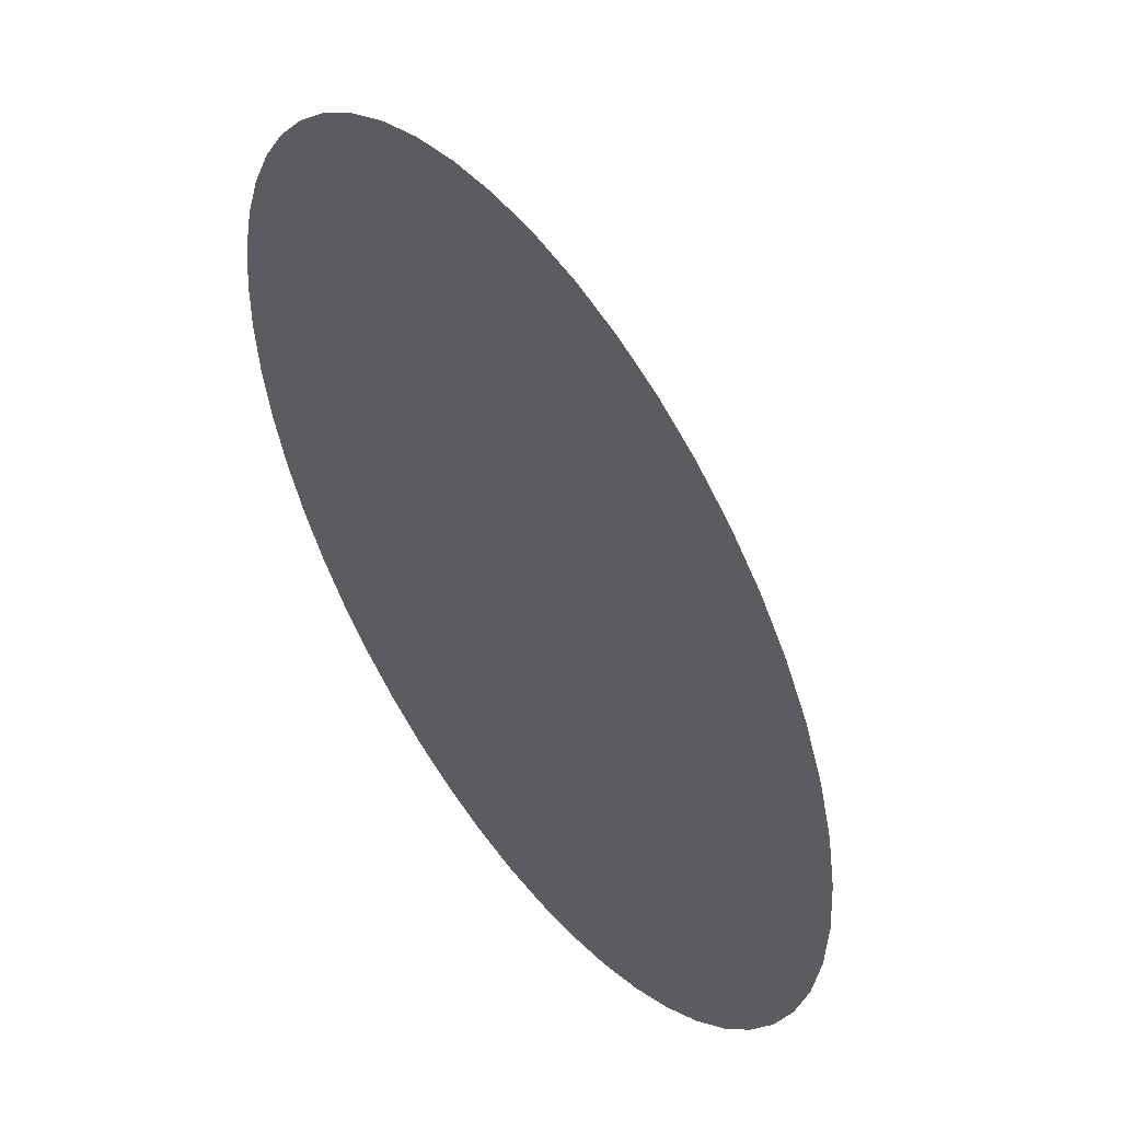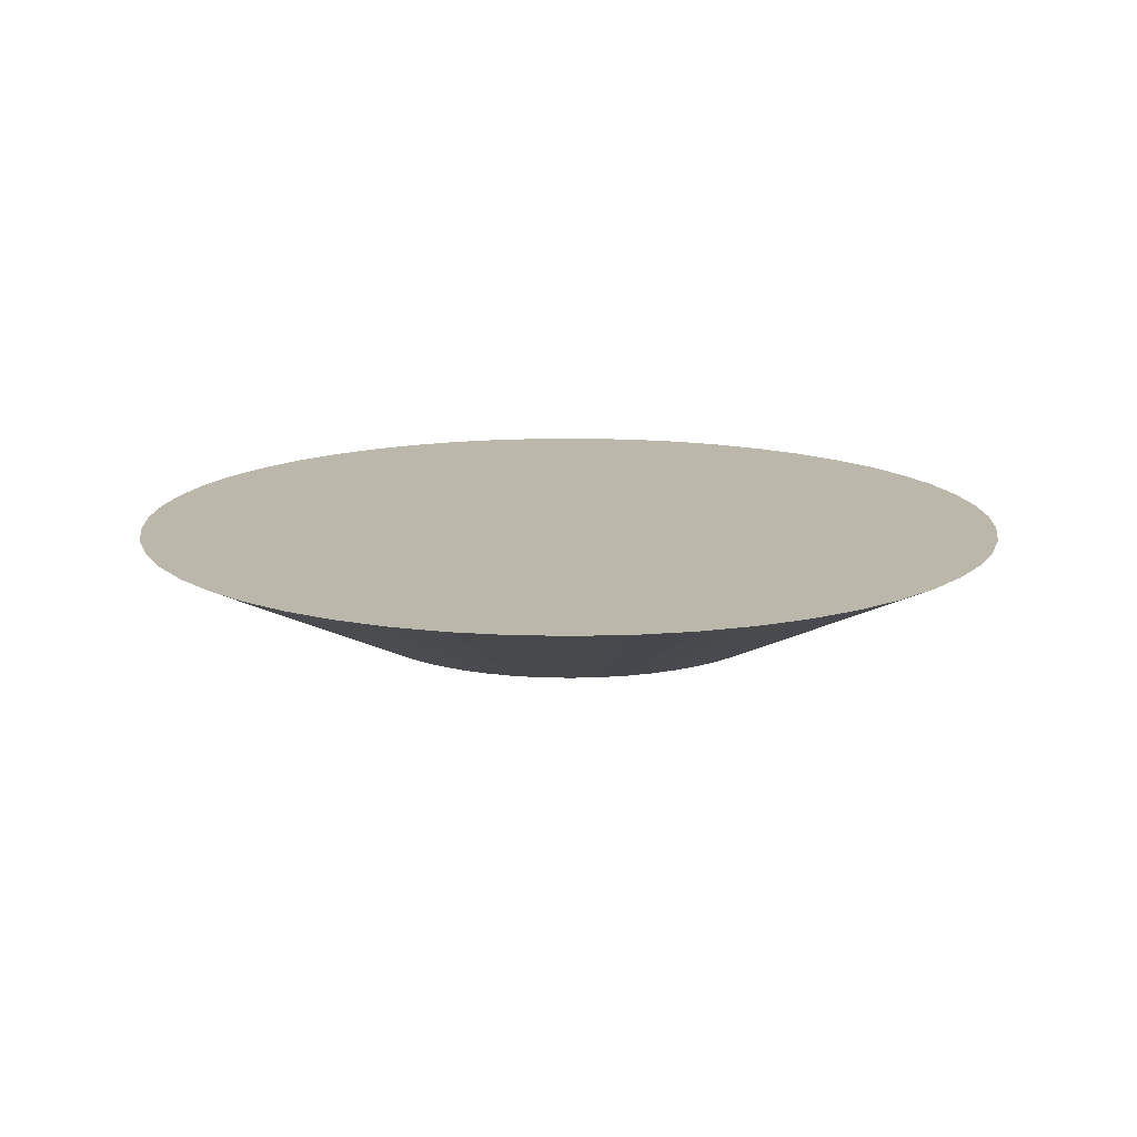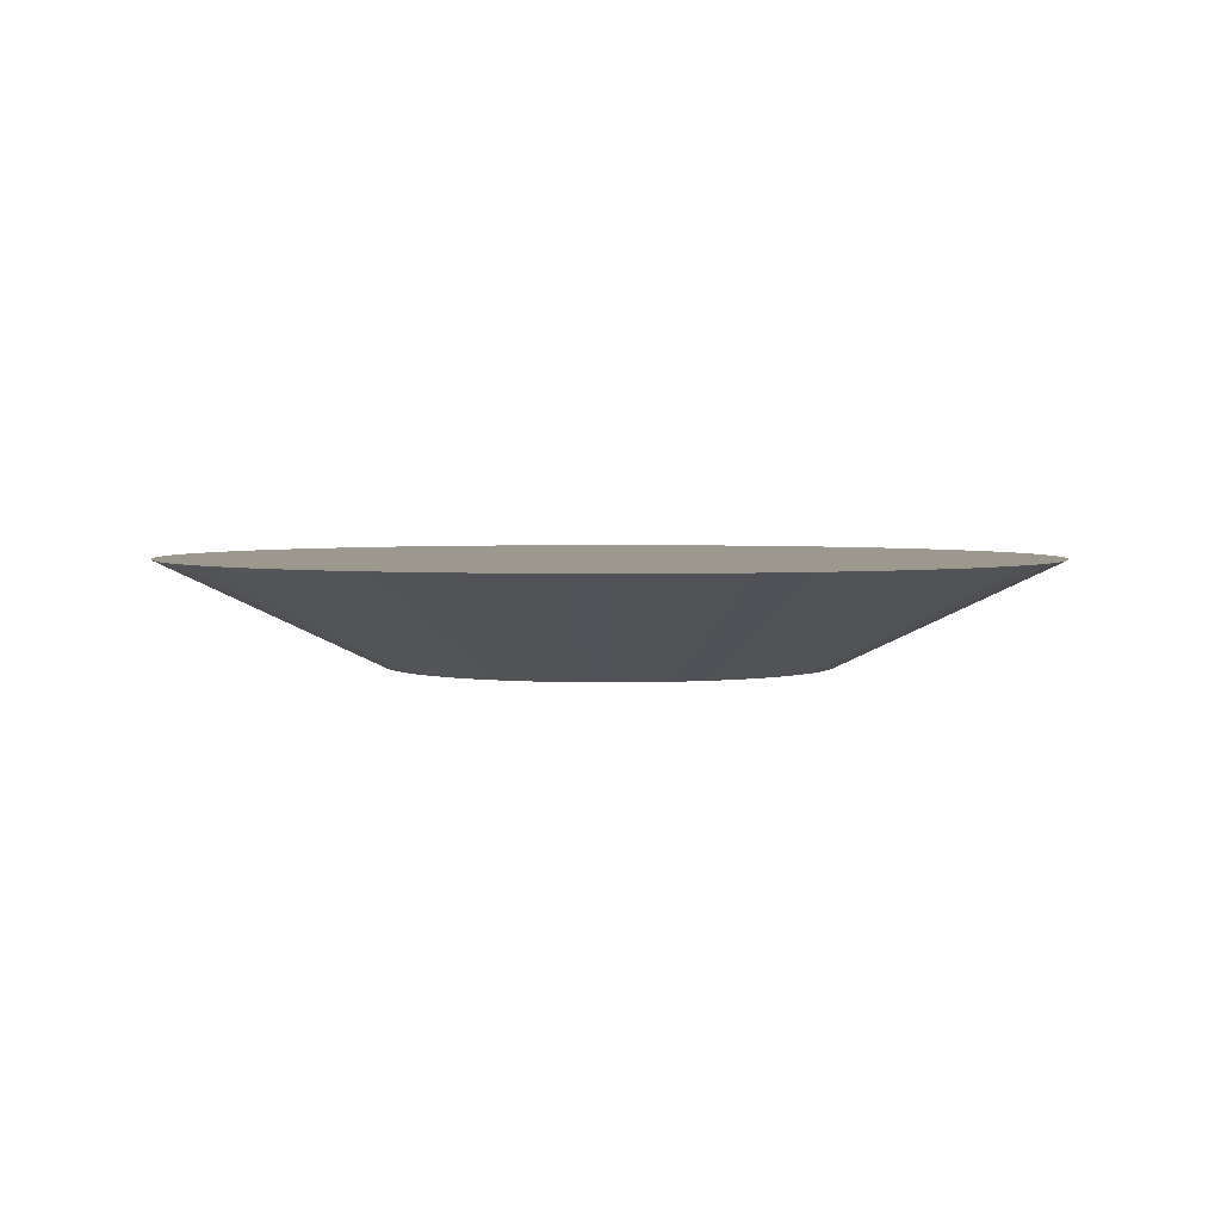
<metadata>
{"format":"obj","ext":"obj","renderer":"f3d","projection":"perspective","resolution":1024,"background":"white","views":[{"elev":48.4,"azim":54.5,"up":"+Y"},{"elev":14.3,"azim":167.3,"up":"+Z"},{"elev":3.0,"azim":-3.1,"up":"+Z"}]}
</metadata>
<code>
v 3.956e-17 1.134e-18 0.1183
v 3.956e-17 1.134e-18 -0.1183
v 0.993 1.134e-18 0.1183
v 0.9855 0.122 0.1183
v 0.963 0.2422 0.1183
v 0.9259 0.3587 0.1183
v 0.8748 0.4698 0.1183
v 0.8105 0.5737 0.1183
v 0.7338 0.669 0.1183
v 0.6461 0.7541 0.1183
v 0.5485 0.8278 0.1183
v 0.4426 0.8889 0.1183
v 0.33 0.9365 0.1183
v 0.2124 0.97 0.1183
v 0.09162 0.9887 0.1183
v -0.03058 0.9925 0.1183
v -0.1523 0.9812 0.1183
v -0.2717 0.9551 0.1183
v -0.3871 0.9144 0.1183
v -0.4965 0.8599 0.1183
v -0.5984 0.7924 0.1183
v -0.6912 0.7129 0.1183
v -0.7736 0.6225 0.1183
v -0.8442 0.5227 0.1183
v -0.9021 0.415 0.1183
v -0.9463 0.301 0.1183
v -0.9761 0.1825 0.1183
v -0.9911 0.06113 0.1183
v -0.9911 -0.06113 0.1183
v -0.9761 -0.1825 0.1183
v -0.9463 -0.301 0.1183
v -0.9021 -0.415 0.1183
v -0.8442 -0.5227 0.1183
v -0.7736 -0.6225 0.1183
v -0.6912 -0.7129 0.1183
v -0.5984 -0.7924 0.1183
v -0.4965 -0.8599 0.1183
v -0.3871 -0.9144 0.1183
v -0.2717 -0.9551 0.1183
v -0.1523 -0.9812 0.1183
v -0.03058 -0.9925 0.1183
v 0.09162 -0.9887 0.1183
v 0.2124 -0.97 0.1183
v 0.33 -0.9365 0.1183
v 0.4426 -0.8889 0.1183
v 0.5485 -0.8278 0.1183
v 0.6461 -0.7541 0.1183
v 0.7338 -0.669 0.1183
v 0.8105 -0.5737 0.1183
v 0.8748 -0.4698 0.1183
v 0.9259 -0.3587 0.1183
v 0.963 -0.2422 0.1183
v 0.9855 -0.122 0.1183
v 0.8937 1.134e-18 0.07097
v 0.8869 0.1098 0.07097
v 0.8667 0.218 0.07097
v 0.8333 0.3228 0.07097
v 0.7873 0.4228 0.07097
v 0.7294 0.5163 0.07097
v 0.6604 0.6021 0.07097
v 0.5814 0.6787 0.07097
v 0.4936 0.745 0.07097
v 0.3983 0.8 0.07097
v 0.297 0.8429 0.07097
v 0.1912 0.873 0.07097
v 0.08246 0.8899 0.07097
v -0.02752 0.8933 0.07097
v -0.1371 0.8831 0.07097
v -0.2446 0.8596 0.07097
v -0.3483 0.823 0.07097
v -0.4468 0.774 0.07097
v -0.5386 0.7132 0.07097
v -0.6221 0.6416 0.07097
v -0.6963 0.5603 0.07097
v -0.7598 0.4705 0.07097
v -0.8119 0.3735 0.07097
v -0.8516 0.2709 0.07097
v -0.8785 0.1642 0.07097
v -0.892 0.05502 0.07097
v -0.892 -0.05502 0.07097
v -0.8785 -0.1642 0.07097
v -0.8516 -0.2709 0.07097
v -0.8119 -0.3735 0.07097
v -0.7598 -0.4705 0.07097
v -0.6963 -0.5603 0.07097
v -0.6221 -0.6416 0.07097
v -0.5386 -0.7132 0.07097
v -0.4468 -0.774 0.07097
v -0.3483 -0.823 0.07097
v -0.2446 -0.8596 0.07097
v -0.1371 -0.8831 0.07097
v -0.02752 -0.8933 0.07097
v 0.08246 -0.8899 0.07097
v 0.1912 -0.873 0.07097
v 0.297 -0.8429 0.07097
v 0.3983 -0.8 0.07097
v 0.4936 -0.745 0.07097
v 0.5814 -0.6787 0.07097
v 0.6604 -0.6021 0.07097
v 0.7294 -0.5163 0.07097
v 0.7873 -0.4228 0.07097
v 0.8333 -0.3228 0.07097
v 0.8667 -0.218 0.07097
v 0.8869 -0.1098 0.07097
v 0.7944 1.134e-18 0.02366
v 0.7884 0.09762 0.02366
v 0.7704 0.1938 0.02366
v 0.7407 0.287 0.02366
v 0.6999 0.3758 0.02366
v 0.6484 0.459 0.02366
v 0.5871 0.5352 0.02366
v 0.5168 0.6033 0.02366
v 0.4388 0.6622 0.02366
v 0.3541 0.7111 0.02366
v 0.264 0.7492 0.02366
v 0.1699 0.776 0.02366
v 0.0733 0.791 0.02366
v -0.02446 0.794 0.02366
v -0.1219 0.785 0.02366
v -0.2174 0.7641 0.02366
v -0.3096 0.7316 0.02366
v -0.3972 0.688 0.02366
v -0.4787 0.6339 0.02366
v -0.553 0.5703 0.02366
v -0.6189 0.498 0.02366
v -0.6754 0.4182 0.02366
v -0.7217 0.332 0.02366
v -0.757 0.2408 0.02366
v -0.7809 0.146 0.02366
v -0.7929 0.0489 0.02366
v -0.7929 -0.0489 0.02366
v -0.7809 -0.146 0.02366
v -0.757 -0.2408 0.02366
v -0.7217 -0.332 0.02366
v -0.6754 -0.4182 0.02366
v -0.6189 -0.498 0.02366
v -0.553 -0.5703 0.02366
v -0.4787 -0.6339 0.02366
v -0.3972 -0.688 0.02366
v -0.3096 -0.7316 0.02366
v -0.2174 -0.7641 0.02366
v -0.1219 -0.785 0.02366
v -0.02446 -0.794 0.02366
v 0.0733 -0.791 0.02366
v 0.1699 -0.776 0.02366
v 0.264 -0.7492 0.02366
v 0.3541 -0.7111 0.02366
v 0.4388 -0.6622 0.02366
v 0.5168 -0.6033 0.02366
v 0.5871 -0.5352 0.02366
v 0.6484 -0.459 0.02366
v 0.6999 -0.3758 0.02366
v 0.7407 -0.287 0.02366
v 0.7704 -0.1938 0.02366
v 0.7884 -0.09762 0.02366
v 0.6951 1.134e-18 -0.02366
v 0.6898 0.08542 -0.02366
v 0.6741 0.1695 -0.02366
v 0.6481 0.2511 -0.02366
v 0.6124 0.3288 -0.02366
v 0.5673 0.4016 -0.02366
v 0.5137 0.4683 -0.02366
v 0.4522 0.5279 -0.02366
v 0.3839 0.5794 -0.02366
v 0.3098 0.6222 -0.02366
v 0.231 0.6556 -0.02366
v 0.1487 0.679 -0.02366
v 0.06413 0.6921 -0.02366
v -0.02141 0.6948 -0.02366
v -0.1066 0.6869 -0.02366
v -0.1902 0.6686 -0.02366
v -0.2709 0.6401 -0.02366
v -0.3475 0.602 -0.02366
v -0.4189 0.5547 -0.02366
v -0.4839 0.499 -0.02366
v -0.5415 0.4358 -0.02366
v -0.591 0.3659 -0.02366
v -0.6315 0.2905 -0.02366
v -0.6624 0.2107 -0.02366
v -0.6833 0.1277 -0.02366
v -0.6938 0.04279 -0.02366
v -0.6938 -0.04279 -0.02366
v -0.6833 -0.1277 -0.02366
v -0.6624 -0.2107 -0.02366
v -0.6315 -0.2905 -0.02366
v -0.591 -0.3659 -0.02366
v -0.5415 -0.4358 -0.02366
v -0.4839 -0.499 -0.02366
v -0.4189 -0.5547 -0.02366
v -0.3475 -0.602 -0.02366
v -0.2709 -0.6401 -0.02366
v -0.1902 -0.6686 -0.02366
v -0.1066 -0.6869 -0.02366
v -0.02141 -0.6948 -0.02366
v 0.06413 -0.6921 -0.02366
v 0.1487 -0.679 -0.02366
v 0.231 -0.6556 -0.02366
v 0.3098 -0.6222 -0.02366
v 0.3839 -0.5794 -0.02366
v 0.4522 -0.5279 -0.02366
v 0.5137 -0.4683 -0.02366
v 0.5673 -0.4016 -0.02366
v 0.6124 -0.3288 -0.02366
v 0.6481 -0.2511 -0.02366
v 0.6741 -0.1695 -0.02366
v 0.6898 -0.08542 -0.02366
v 0.5958 1.134e-18 -0.07097
v 0.5913 0.07322 -0.07097
v 0.5778 0.1453 -0.07097
v 0.5556 0.2152 -0.07097
v 0.5249 0.2819 -0.07097
v 0.4863 0.3442 -0.07097
v 0.4403 0.4014 -0.07097
v 0.3876 0.4524 -0.07097
v 0.3291 0.4966 -0.07097
v 0.2656 0.5333 -0.07097
v 0.198 0.5619 -0.07097
v 0.1275 0.582 -0.07097
v 0.05497 0.5932 -0.07097
v -0.01835 0.5955 -0.07097
v -0.09139 0.5887 -0.07097
v -0.163 0.573 -0.07097
v -0.2322 0.5487 -0.07097
v -0.2979 0.516 -0.07097
v -0.359 0.4754 -0.07097
v -0.4147 0.4277 -0.07097
v -0.4642 0.3735 -0.07097
v -0.5065 0.3136 -0.07097
v -0.5413 0.249 -0.07097
v -0.5678 0.1806 -0.07097
v -0.5856 0.1095 -0.07097
v -0.5947 0.03668 -0.07097
v -0.5947 -0.03668 -0.07097
v -0.5856 -0.1095 -0.07097
v -0.5678 -0.1806 -0.07097
v -0.5413 -0.249 -0.07097
v -0.5065 -0.3136 -0.07097
v -0.4642 -0.3735 -0.07097
v -0.4147 -0.4277 -0.07097
v -0.359 -0.4754 -0.07097
v -0.2979 -0.516 -0.07097
v -0.2322 -0.5487 -0.07097
v -0.163 -0.573 -0.07097
v -0.09139 -0.5887 -0.07097
v -0.01835 -0.5955 -0.07097
v 0.05497 -0.5932 -0.07097
v 0.1275 -0.582 -0.07097
v 0.198 -0.5619 -0.07097
v 0.2656 -0.5333 -0.07097
v 0.3291 -0.4966 -0.07097
v 0.3876 -0.4524 -0.07097
v 0.4403 -0.4014 -0.07097
v 0.4863 -0.3442 -0.07097
v 0.5249 -0.2819 -0.07097
v 0.5556 -0.2152 -0.07097
v 0.5778 -0.1453 -0.07097
v 0.5913 -0.07322 -0.07097
v 0.4965 1.134e-18 -0.1183
v 0.4927 0.06101 -0.1183
v 0.4815 0.1211 -0.1183
v 0.463 0.1794 -0.1183
v 0.4374 0.2349 -0.1183
v 0.4052 0.2869 -0.1183
v 0.3669 0.3345 -0.1183
v 0.323 0.377 -0.1183
v 0.2742 0.4139 -0.1183
v 0.2213 0.4444 -0.1183
v 0.165 0.4683 -0.1183
v 0.1062 0.485 -0.1183
v 0.04581 0.4944 -0.1183
v -0.01529 0.4963 -0.1183
v -0.07616 0.4906 -0.1183
v -0.1359 0.4775 -0.1183
v -0.1935 0.4572 -0.1183
v -0.2482 0.43 -0.1183
v -0.2992 0.3962 -0.1183
v -0.3456 0.3564 -0.1183
v -0.3868 0.3113 -0.1183
v -0.4221 0.2614 -0.1183
v -0.451 0.2075 -0.1183
v -0.4731 0.1505 -0.1183
v -0.488 0.09123 -0.1183
v -0.4955 0.03056 -0.1183
v -0.4955 -0.03056 -0.1183
v -0.488 -0.09123 -0.1183
v -0.4731 -0.1505 -0.1183
v -0.451 -0.2075 -0.1183
v -0.4221 -0.2614 -0.1183
v -0.3868 -0.3113 -0.1183
v -0.3456 -0.3564 -0.1183
v -0.2992 -0.3962 -0.1183
v -0.2482 -0.43 -0.1183
v -0.1935 -0.4572 -0.1183
v -0.1359 -0.4775 -0.1183
v -0.07616 -0.4906 -0.1183
v -0.01529 -0.4963 -0.1183
v 0.04581 -0.4944 -0.1183
v 0.1062 -0.485 -0.1183
v 0.165 -0.4683 -0.1183
v 0.2213 -0.4444 -0.1183
v 0.2742 -0.4139 -0.1183
v 0.323 -0.377 -0.1183
v 0.3669 -0.3345 -0.1183
v 0.4052 -0.2869 -0.1183
v 0.4374 -0.2349 -0.1183
v 0.463 -0.1794 -0.1183
v 0.4815 -0.1211 -0.1183
v 0.4927 -0.06101 -0.1183
f 1 3 4
f 2 259 258
f 1 4 5
f 2 260 259
f 1 5 6
f 2 261 260
f 1 6 7
f 2 262 261
f 1 7 8
f 2 263 262
f 1 8 9
f 2 264 263
f 1 9 10
f 2 265 264
f 1 10 11
f 2 266 265
f 1 11 12
f 2 267 266
f 1 12 13
f 2 268 267
f 1 13 14
f 2 269 268
f 1 14 15
f 2 270 269
f 1 15 16
f 2 271 270
f 1 16 17
f 2 272 271
f 1 17 18
f 2 273 272
f 1 18 19
f 2 274 273
f 1 19 20
f 2 275 274
f 1 20 21
f 2 276 275
f 1 21 22
f 2 277 276
f 1 22 23
f 2 278 277
f 1 23 24
f 2 279 278
f 1 24 25
f 2 280 279
f 1 25 26
f 2 281 280
f 1 26 27
f 2 282 281
f 1 27 28
f 2 283 282
f 1 28 29
f 2 284 283
f 1 29 30
f 2 285 284
f 1 30 31
f 2 286 285
f 1 31 32
f 2 287 286
f 1 32 33
f 2 288 287
f 1 33 34
f 2 289 288
f 1 34 35
f 2 290 289
f 1 35 36
f 2 291 290
f 1 36 37
f 2 292 291
f 1 37 38
f 2 293 292
f 1 38 39
f 2 294 293
f 1 39 40
f 2 295 294
f 1 40 41
f 2 296 295
f 1 41 42
f 2 297 296
f 1 42 43
f 2 298 297
f 1 43 44
f 2 299 298
f 1 44 45
f 2 300 299
f 1 45 46
f 2 301 300
f 1 46 47
f 2 302 301
f 1 47 48
f 2 303 302
f 1 48 49
f 2 304 303
f 1 49 50
f 2 305 304
f 1 50 51
f 2 306 305
f 1 51 52
f 2 307 306
f 1 52 53
f 2 308 307
f 1 53 3
f 2 258 308
f 54 4 3
f 54 55 4
f 55 5 4
f 55 56 5
f 56 6 5
f 56 57 6
f 57 7 6
f 57 58 7
f 58 8 7
f 58 59 8
f 59 9 8
f 59 60 9
f 60 10 9
f 60 61 10
f 61 11 10
f 61 62 11
f 62 12 11
f 62 63 12
f 63 13 12
f 63 64 13
f 64 14 13
f 64 65 14
f 65 15 14
f 65 66 15
f 66 16 15
f 66 67 16
f 67 17 16
f 67 68 17
f 68 18 17
f 68 69 18
f 69 19 18
f 69 70 19
f 70 20 19
f 70 71 20
f 71 21 20
f 71 72 21
f 72 22 21
f 72 73 22
f 73 23 22
f 73 74 23
f 74 24 23
f 74 75 24
f 75 25 24
f 75 76 25
f 76 26 25
f 76 77 26
f 77 27 26
f 77 78 27
f 78 28 27
f 78 79 28
f 79 29 28
f 79 80 29
f 80 30 29
f 80 81 30
f 81 31 30
f 81 82 31
f 82 32 31
f 82 83 32
f 83 33 32
f 83 84 33
f 84 34 33
f 84 85 34
f 85 35 34
f 85 86 35
f 86 36 35
f 86 87 36
f 87 37 36
f 87 88 37
f 88 38 37
f 88 89 38
f 89 39 38
f 89 90 39
f 90 40 39
f 90 91 40
f 91 41 40
f 91 92 41
f 92 42 41
f 92 93 42
f 93 43 42
f 93 94 43
f 94 44 43
f 94 95 44
f 95 45 44
f 95 96 45
f 96 46 45
f 96 97 46
f 97 47 46
f 97 98 47
f 98 48 47
f 98 99 48
f 99 49 48
f 99 100 49
f 100 50 49
f 100 101 50
f 101 51 50
f 101 102 51
f 102 52 51
f 102 103 52
f 103 53 52
f 103 104 53
f 104 3 53
f 104 54 3
f 105 55 54
f 105 106 55
f 106 56 55
f 106 107 56
f 107 57 56
f 107 108 57
f 108 58 57
f 108 109 58
f 109 59 58
f 109 110 59
f 110 60 59
f 110 111 60
f 111 61 60
f 111 112 61
f 112 62 61
f 112 113 62
f 113 63 62
f 113 114 63
f 114 64 63
f 114 115 64
f 115 65 64
f 115 116 65
f 116 66 65
f 116 117 66
f 117 67 66
f 117 118 67
f 118 68 67
f 118 119 68
f 119 69 68
f 119 120 69
f 120 70 69
f 120 121 70
f 121 71 70
f 121 122 71
f 122 72 71
f 122 123 72
f 123 73 72
f 123 124 73
f 124 74 73
f 124 125 74
f 125 75 74
f 125 126 75
f 126 76 75
f 126 127 76
f 127 77 76
f 127 128 77
f 128 78 77
f 128 129 78
f 129 79 78
f 129 130 79
f 130 80 79
f 130 131 80
f 131 81 80
f 131 132 81
f 132 82 81
f 132 133 82
f 133 83 82
f 133 134 83
f 134 84 83
f 134 135 84
f 135 85 84
f 135 136 85
f 136 86 85
f 136 137 86
f 137 87 86
f 137 138 87
f 138 88 87
f 138 139 88
f 139 89 88
f 139 140 89
f 140 90 89
f 140 141 90
f 141 91 90
f 141 142 91
f 142 92 91
f 142 143 92
f 143 93 92
f 143 144 93
f 144 94 93
f 144 145 94
f 145 95 94
f 145 146 95
f 146 96 95
f 146 147 96
f 147 97 96
f 147 148 97
f 148 98 97
f 148 149 98
f 149 99 98
f 149 150 99
f 150 100 99
f 150 151 100
f 151 101 100
f 151 152 101
f 152 102 101
f 152 153 102
f 153 103 102
f 153 154 103
f 154 104 103
f 154 155 104
f 155 54 104
f 155 105 54
f 156 106 105
f 156 157 106
f 157 107 106
f 157 158 107
f 158 108 107
f 158 159 108
f 159 109 108
f 159 160 109
f 160 110 109
f 160 161 110
f 161 111 110
f 161 162 111
f 162 112 111
f 162 163 112
f 163 113 112
f 163 164 113
f 164 114 113
f 164 165 114
f 165 115 114
f 165 166 115
f 166 116 115
f 166 167 116
f 167 117 116
f 167 168 117
f 168 118 117
f 168 169 118
f 169 119 118
f 169 170 119
f 170 120 119
f 170 171 120
f 171 121 120
f 171 172 121
f 172 122 121
f 172 173 122
f 173 123 122
f 173 174 123
f 174 124 123
f 174 175 124
f 175 125 124
f 175 176 125
f 176 126 125
f 176 177 126
f 177 127 126
f 177 178 127
f 178 128 127
f 178 179 128
f 179 129 128
f 179 180 129
f 180 130 129
f 180 181 130
f 181 131 130
f 181 182 131
f 182 132 131
f 182 183 132
f 183 133 132
f 183 184 133
f 184 134 133
f 184 185 134
f 185 135 134
f 185 186 135
f 186 136 135
f 186 187 136
f 187 137 136
f 187 188 137
f 188 138 137
f 188 189 138
f 189 139 138
f 189 190 139
f 190 140 139
f 190 191 140
f 191 141 140
f 191 192 141
f 192 142 141
f 192 193 142
f 193 143 142
f 193 194 143
f 194 144 143
f 194 195 144
f 195 145 144
f 195 196 145
f 196 146 145
f 196 197 146
f 197 147 146
f 197 198 147
f 198 148 147
f 198 199 148
f 199 149 148
f 199 200 149
f 200 150 149
f 200 201 150
f 201 151 150
f 201 202 151
f 202 152 151
f 202 203 152
f 203 153 152
f 203 204 153
f 204 154 153
f 204 205 154
f 205 155 154
f 205 206 155
f 206 105 155
f 206 156 105
f 207 157 156
f 207 208 157
f 208 158 157
f 208 209 158
f 209 159 158
f 209 210 159
f 210 160 159
f 210 211 160
f 211 161 160
f 211 212 161
f 212 162 161
f 212 213 162
f 213 163 162
f 213 214 163
f 214 164 163
f 214 215 164
f 215 165 164
f 215 216 165
f 216 166 165
f 216 217 166
f 217 167 166
f 217 218 167
f 218 168 167
f 218 219 168
f 219 169 168
f 219 220 169
f 220 170 169
f 220 221 170
f 221 171 170
f 221 222 171
f 222 172 171
f 222 223 172
f 223 173 172
f 223 224 173
f 224 174 173
f 224 225 174
f 225 175 174
f 225 226 175
f 226 176 175
f 226 227 176
f 227 177 176
f 227 228 177
f 228 178 177
f 228 229 178
f 229 179 178
f 229 230 179
f 230 180 179
f 230 231 180
f 231 181 180
f 231 232 181
f 232 182 181
f 232 233 182
f 233 183 182
f 233 234 183
f 234 184 183
f 234 235 184
f 235 185 184
f 235 236 185
f 236 186 185
f 236 237 186
f 237 187 186
f 237 238 187
f 238 188 187
f 238 239 188
f 239 189 188
f 239 240 189
f 240 190 189
f 240 241 190
f 241 191 190
f 241 242 191
f 242 192 191
f 242 243 192
f 243 193 192
f 243 244 193
f 244 194 193
f 244 245 194
f 245 195 194
f 245 246 195
f 246 196 195
f 246 247 196
f 247 197 196
f 247 248 197
f 248 198 197
f 248 249 198
f 249 199 198
f 249 250 199
f 250 200 199
f 250 251 200
f 251 201 200
f 251 252 201
f 252 202 201
f 252 253 202
f 253 203 202
f 253 254 203
f 254 204 203
f 254 255 204
f 255 205 204
f 255 256 205
f 256 206 205
f 256 257 206
f 257 156 206
f 257 207 156
f 258 208 207
f 258 259 208
f 259 209 208
f 259 260 209
f 260 210 209
f 260 261 210
f 261 211 210
f 261 262 211
f 262 212 211
f 262 263 212
f 263 213 212
f 263 264 213
f 264 214 213
f 264 265 214
f 265 215 214
f 265 266 215
f 266 216 215
f 266 267 216
f 267 217 216
f 267 268 217
f 268 218 217
f 268 269 218
f 269 219 218
f 269 270 219
f 270 220 219
f 270 271 220
f 271 221 220
f 271 272 221
f 272 222 221
f 272 273 222
f 273 223 222
f 273 274 223
f 274 224 223
f 274 275 224
f 275 225 224
f 275 276 225
f 276 226 225
f 276 277 226
f 277 227 226
f 277 278 227
f 278 228 227
f 278 279 228
f 279 229 228
f 279 280 229
f 280 230 229
f 280 281 230
f 281 231 230
f 281 282 231
f 282 232 231
f 282 283 232
f 283 233 232
f 283 284 233
f 284 234 233
f 284 285 234
f 285 235 234
f 285 286 235
f 286 236 235
f 286 287 236
f 287 237 236
f 287 288 237
f 288 238 237
f 288 289 238
f 289 239 238
f 289 290 239
f 290 240 239
f 290 291 240
f 291 241 240
f 291 292 241
f 292 242 241
f 292 293 242
f 293 243 242
f 293 294 243
f 294 244 243
f 294 295 244
f 295 245 244
f 295 296 245
f 296 246 245
f 296 297 246
f 297 247 246
f 297 298 247
f 298 248 247
f 298 299 248
f 299 249 248
f 299 300 249
f 300 250 249
f 300 301 250
f 301 251 250
f 301 302 251
f 302 252 251
f 302 303 252
f 303 253 252
f 303 304 253
f 304 254 253
f 304 305 254
f 305 255 254
f 305 306 255
f 306 256 255
f 306 307 256
f 307 257 256
f 307 308 257
f 308 207 257
f 308 258 207

</code>
